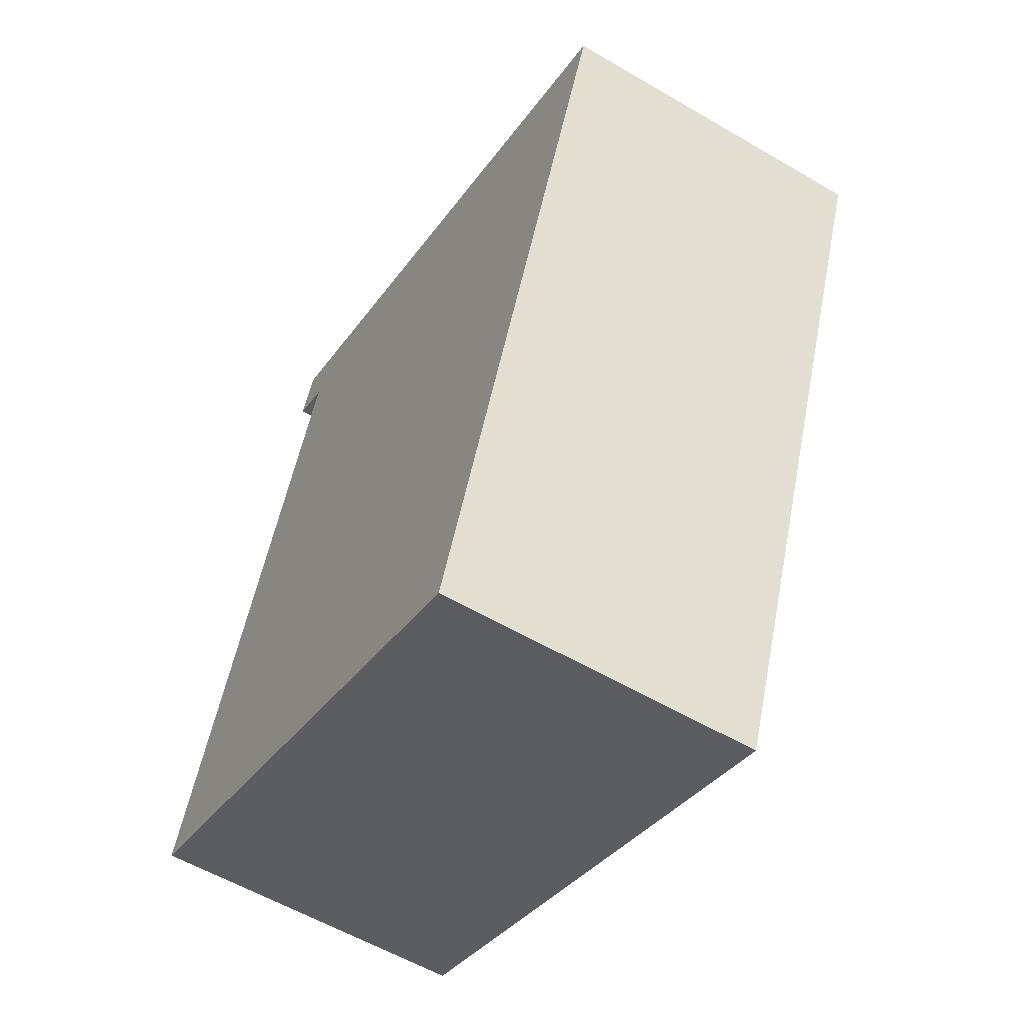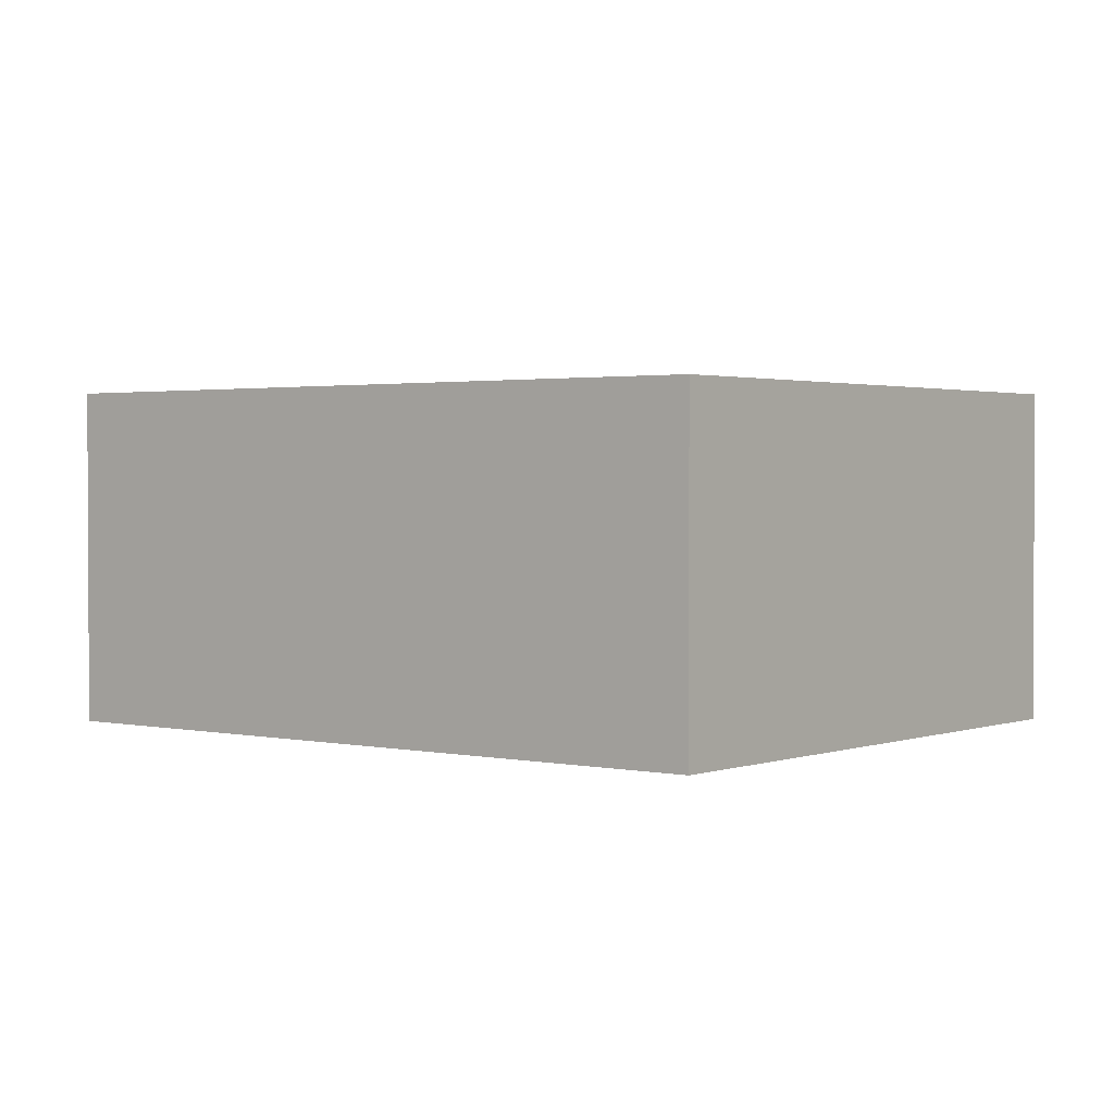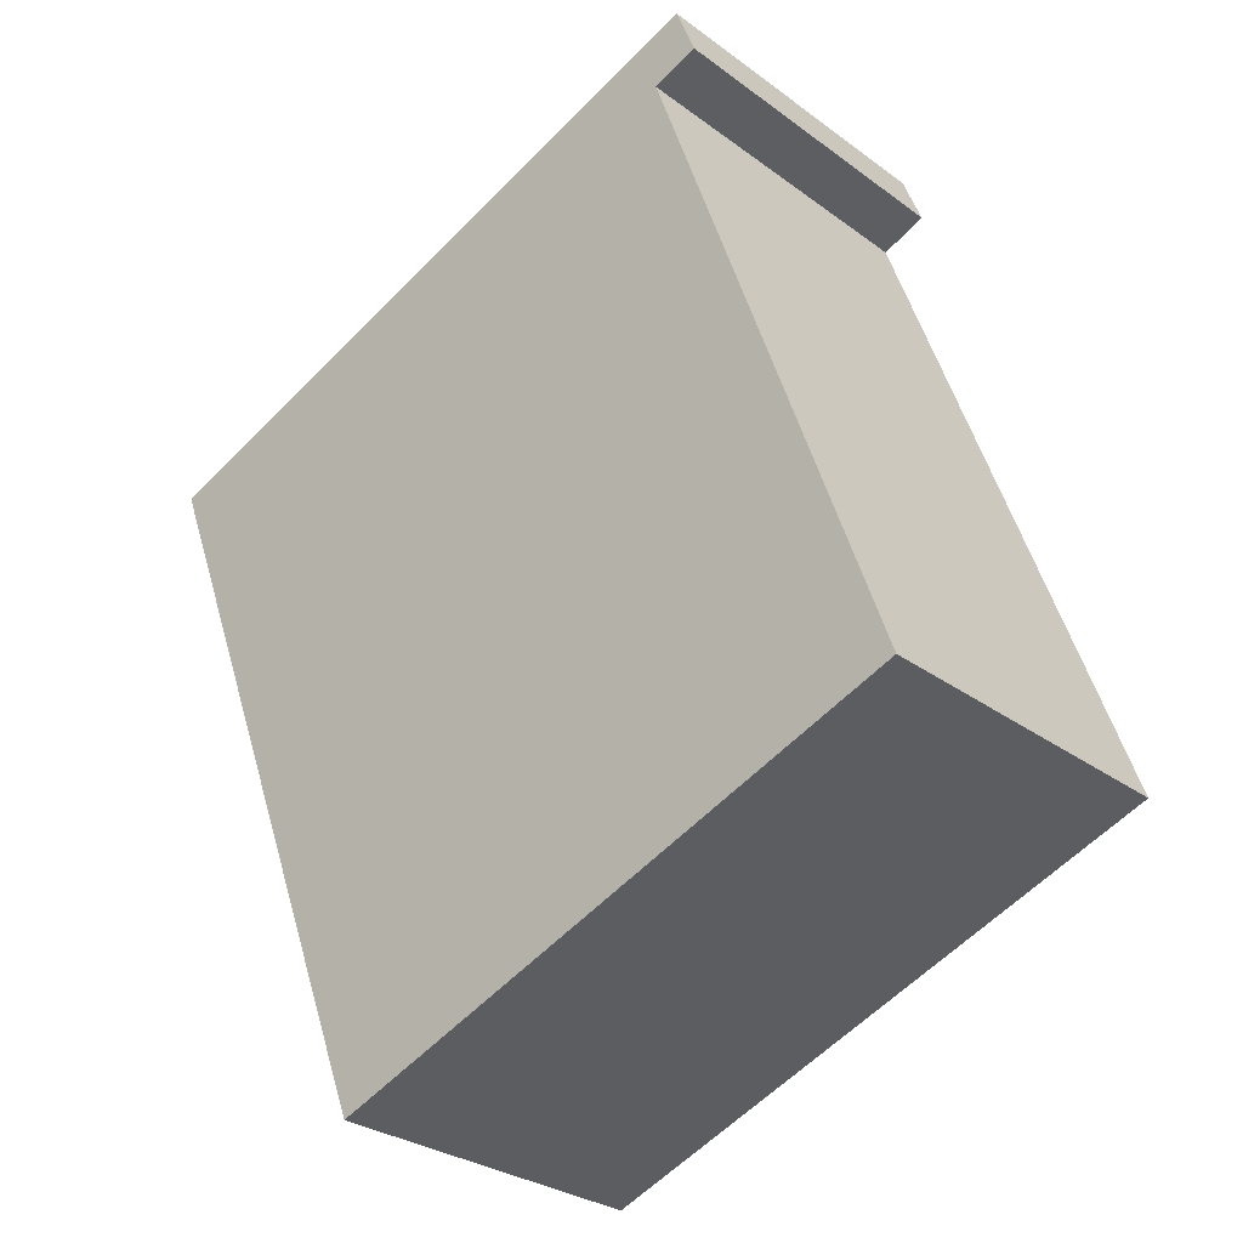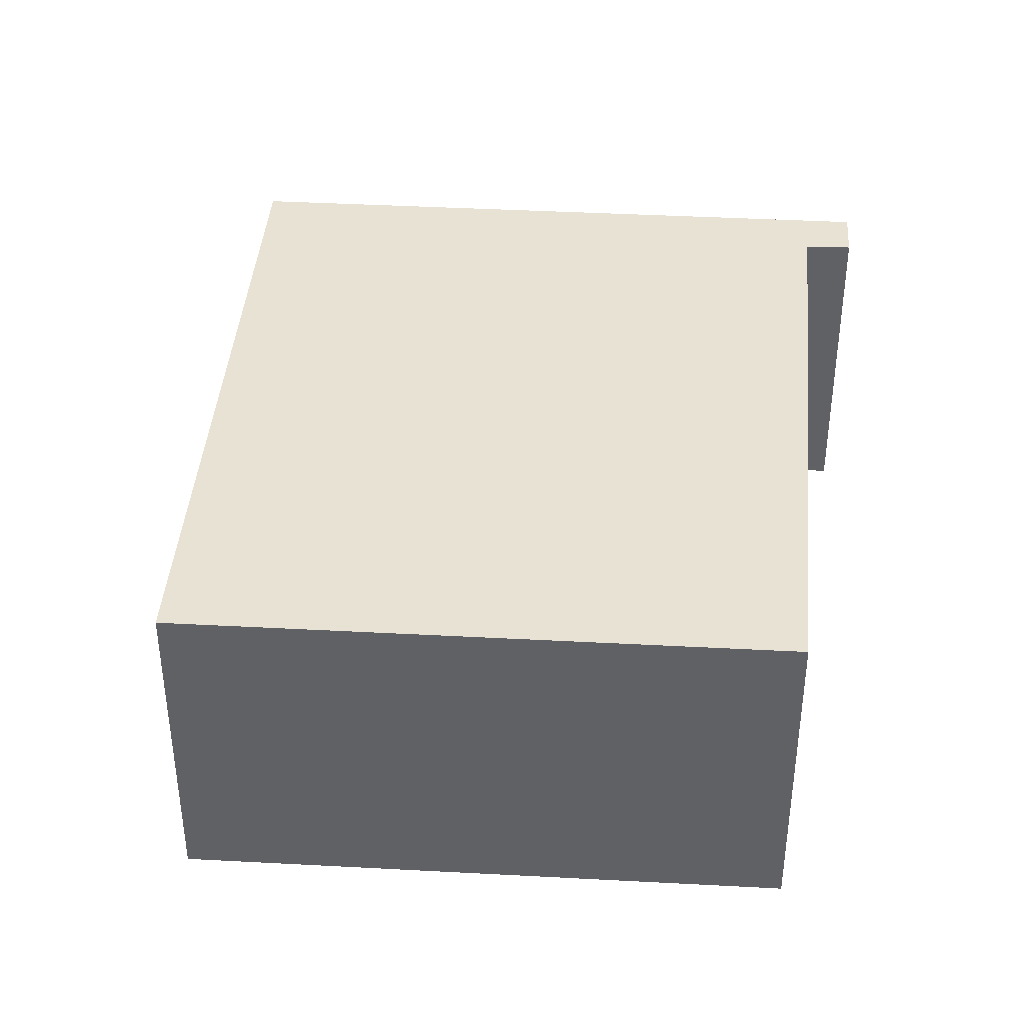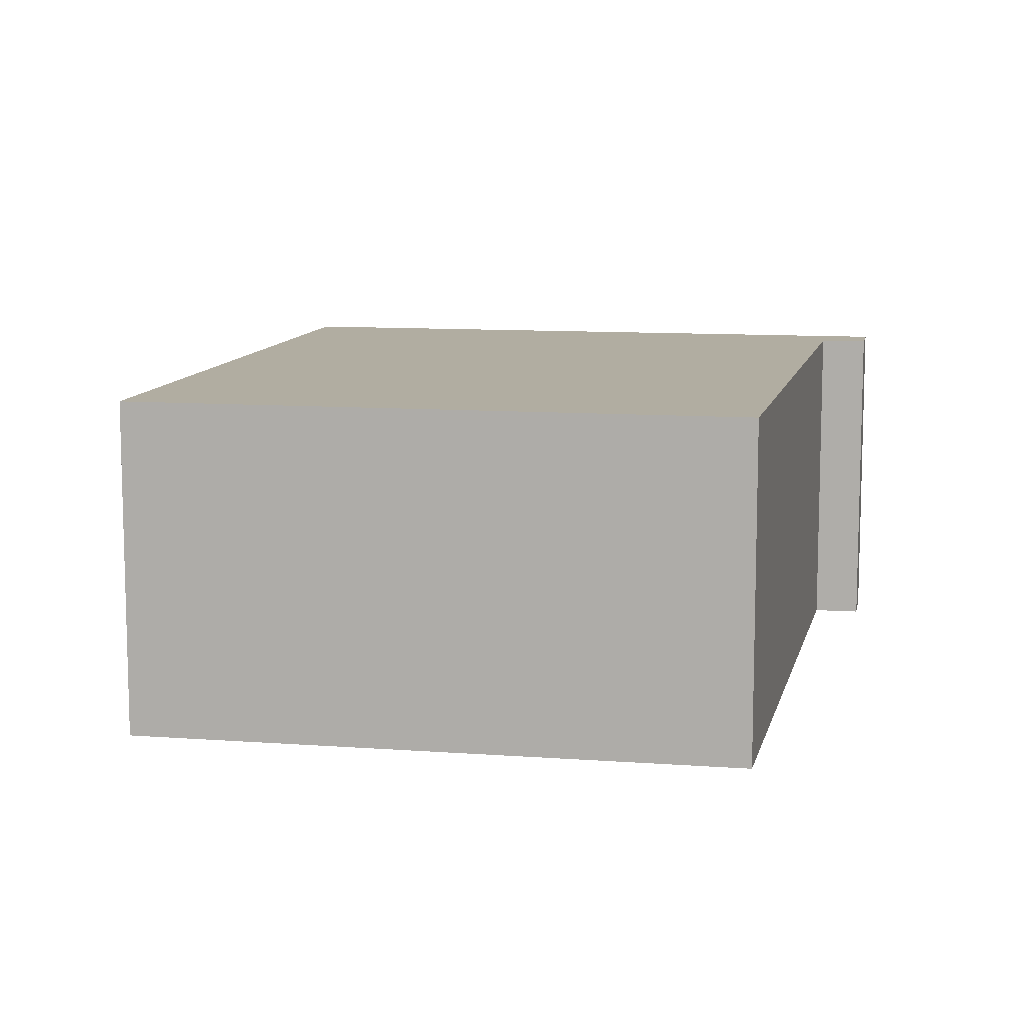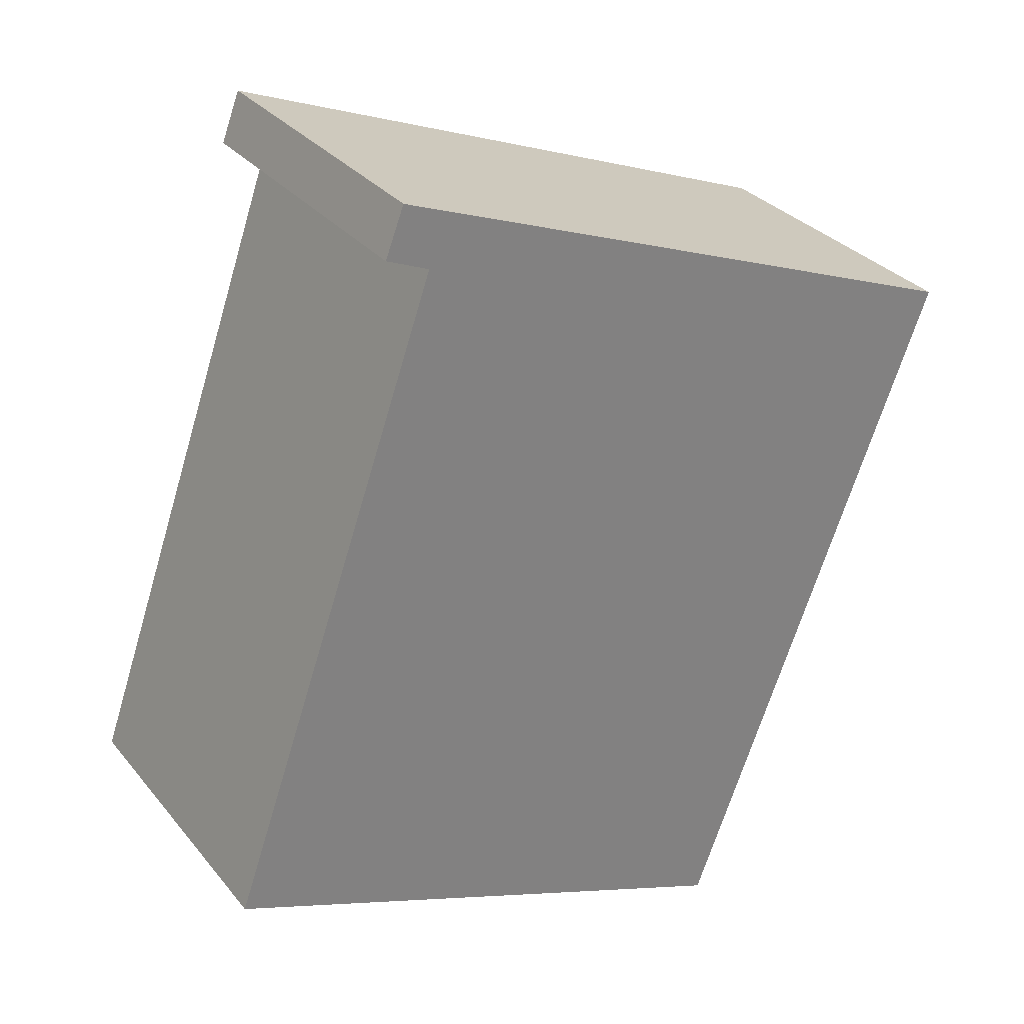
<metadata>
{"format":"obj","ext":"obj","renderer":"f3d","projection":"perspective","resolution":1024,"background":"white","views":[{"elev":-57.6,"azim":58.7,"up":"+Z"},{"elev":1.8,"azim":149.4,"up":"+Y"},{"elev":-28.7,"azim":-137.8,"up":"+Z"},{"elev":39.8,"azim":-155.0,"up":"+Y"},{"elev":10.3,"azim":-148.1,"up":"+Y"},{"elev":30.8,"azim":-31.9,"up":"+Z"}]}
</metadata>
<code>
v  5.618 2.223 3.166
v  1.228 2.223 4.47
v  1.359 2.223 4.811
v  1.526 2.223 4.345
v  0 2.223 1.361e-16
v  3.822 2.223 -1.485
v  1.228 -2.737e-16 4.47
v  1.359 -2.946e-16 4.811
v  0 0 0
v  1.526 -2.661e-16 4.345
v  5.618 -1.939e-16 3.166
v  3.822 9.093e-17 -1.485
g defaultobject
f 1 2 3
f 2 1 4
f 4 1 5
f 5 1 6
f 7 3 2
f 3 7 8
f 9 4 5
f 4 9 10
f 8 1 3
f 1 8 11
f 11 6 1
f 6 11 12
f 12 5 6
f 5 12 9
f 10 2 4
f 2 10 7
f 7 11 8
f 11 7 10
f 11 10 9
f 11 9 12

</code>
